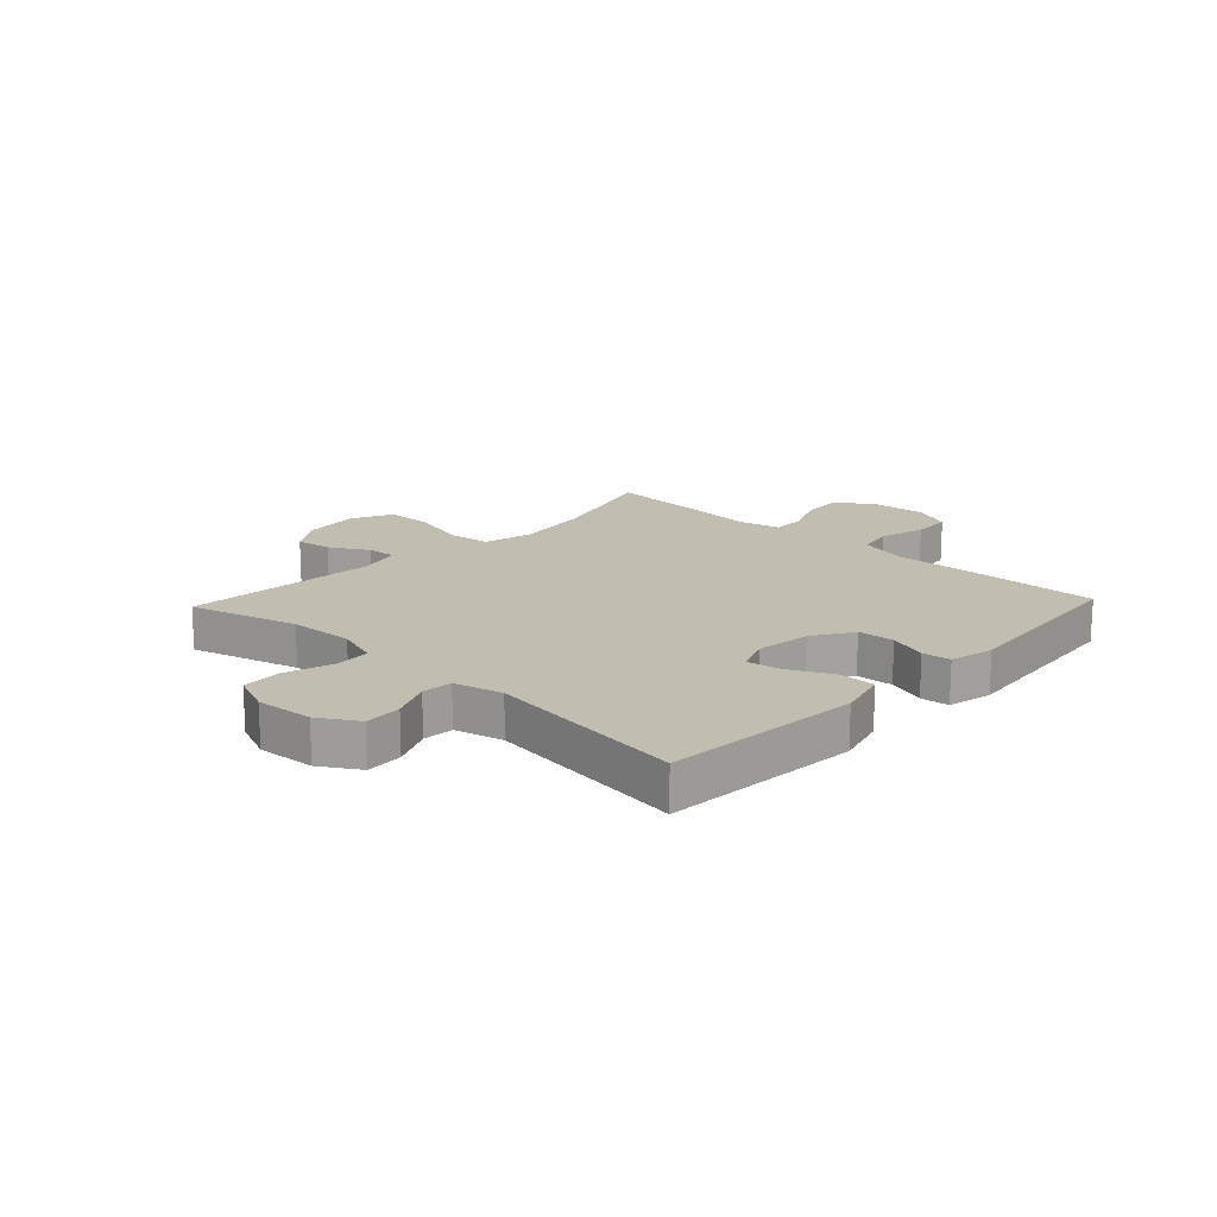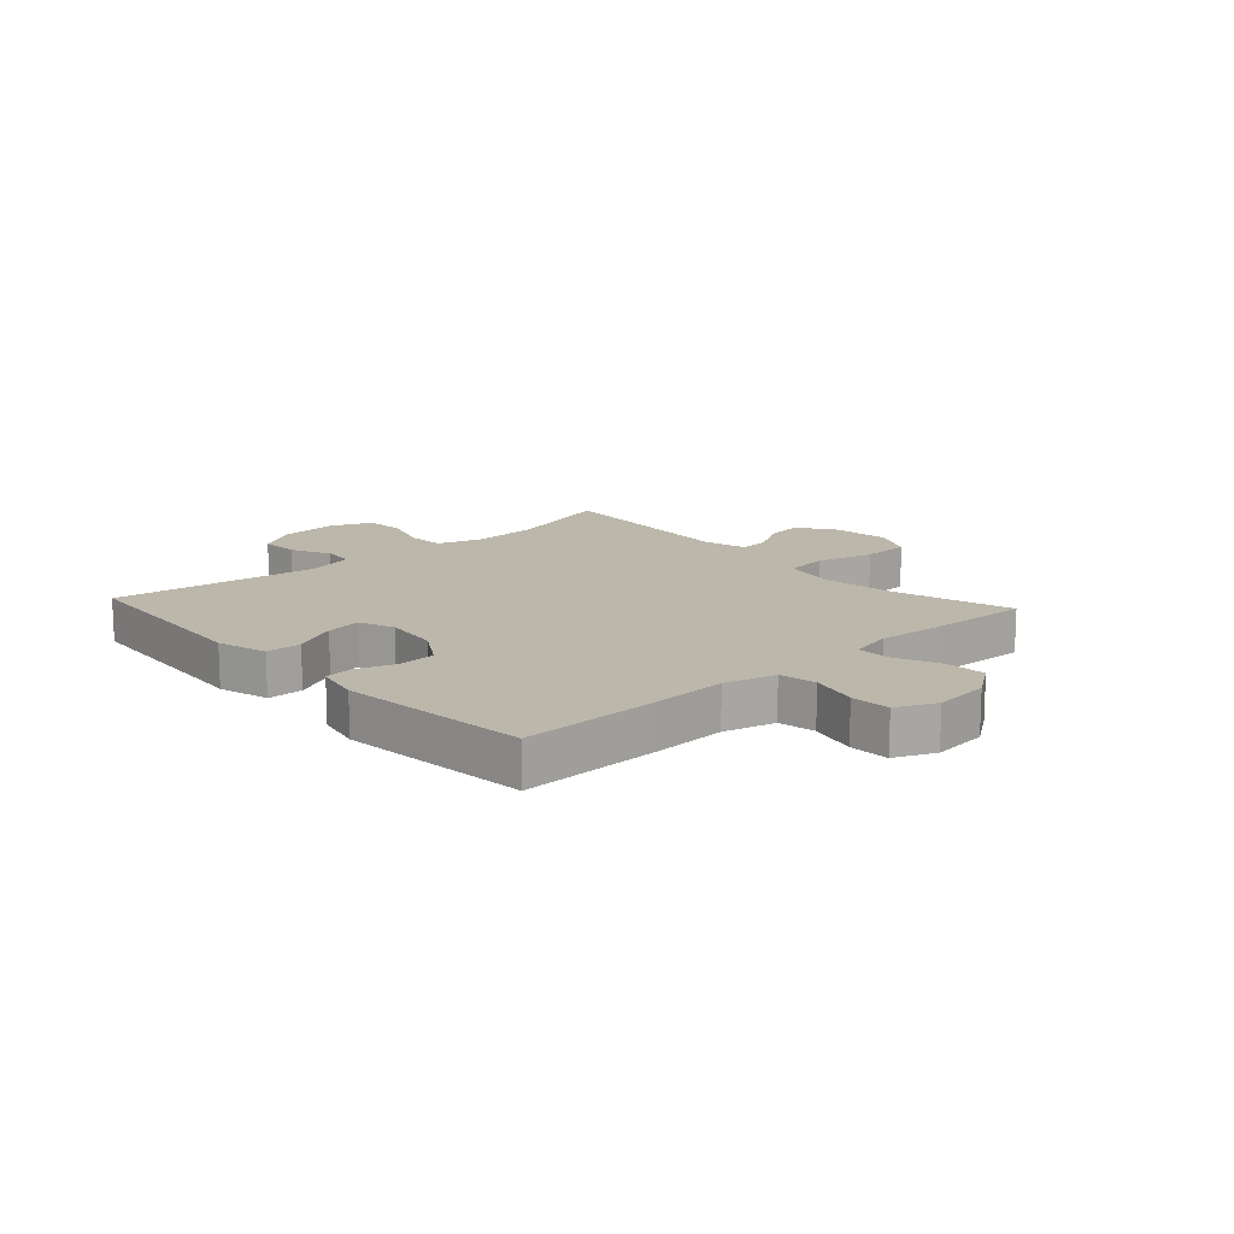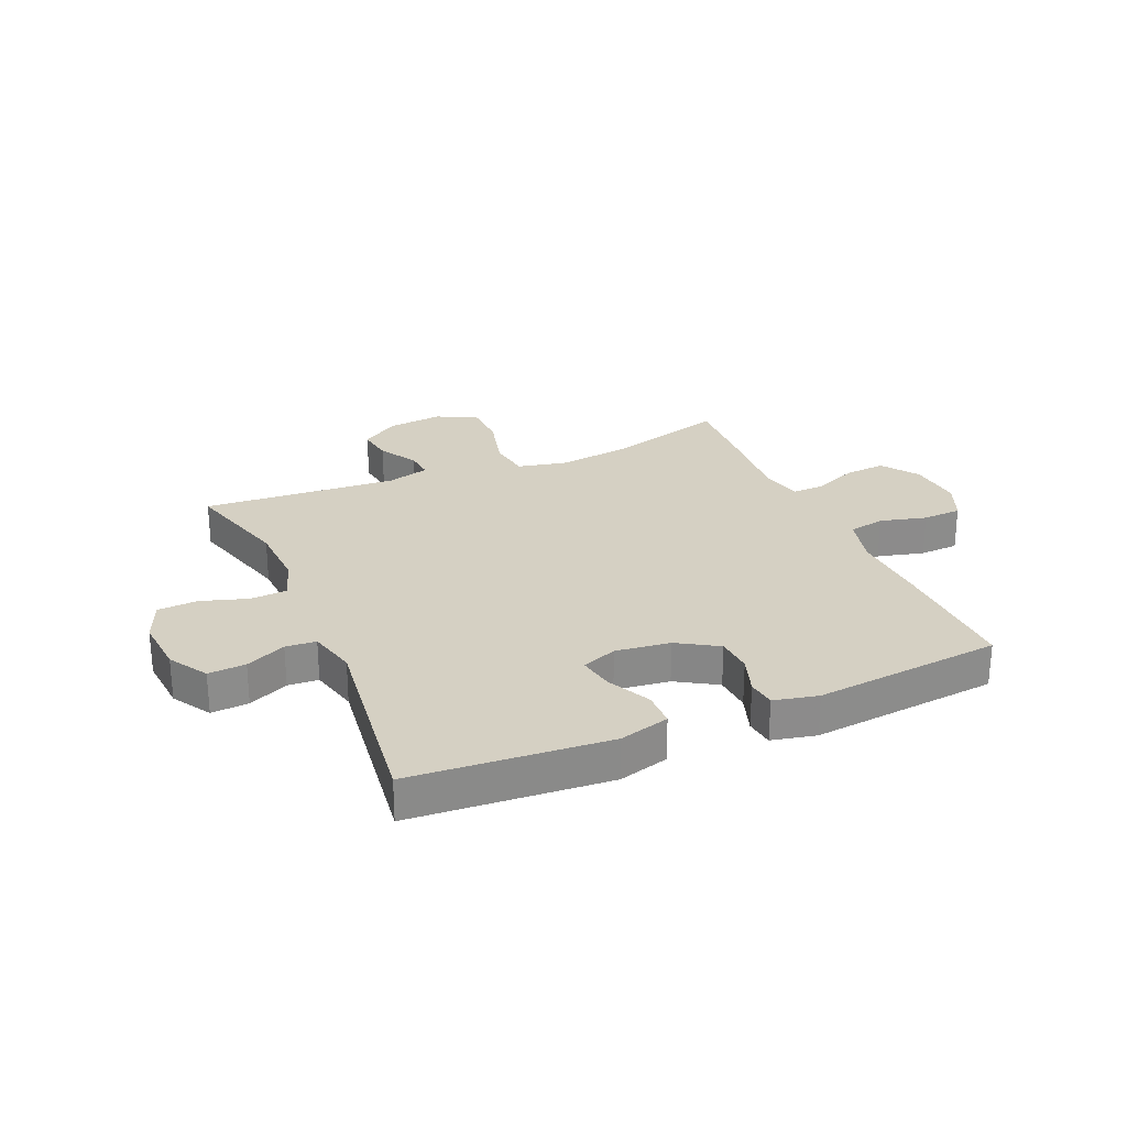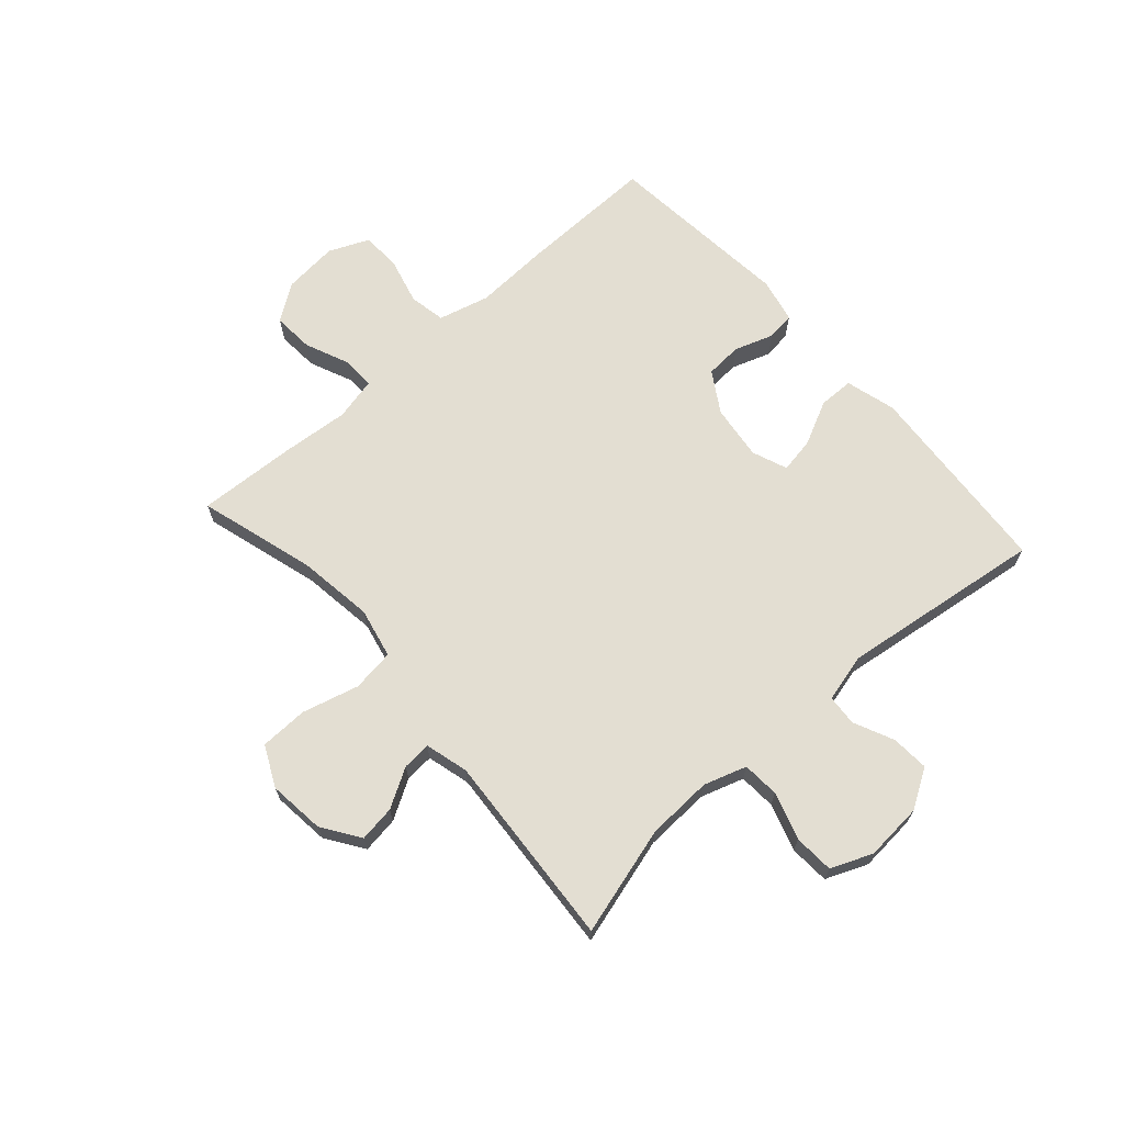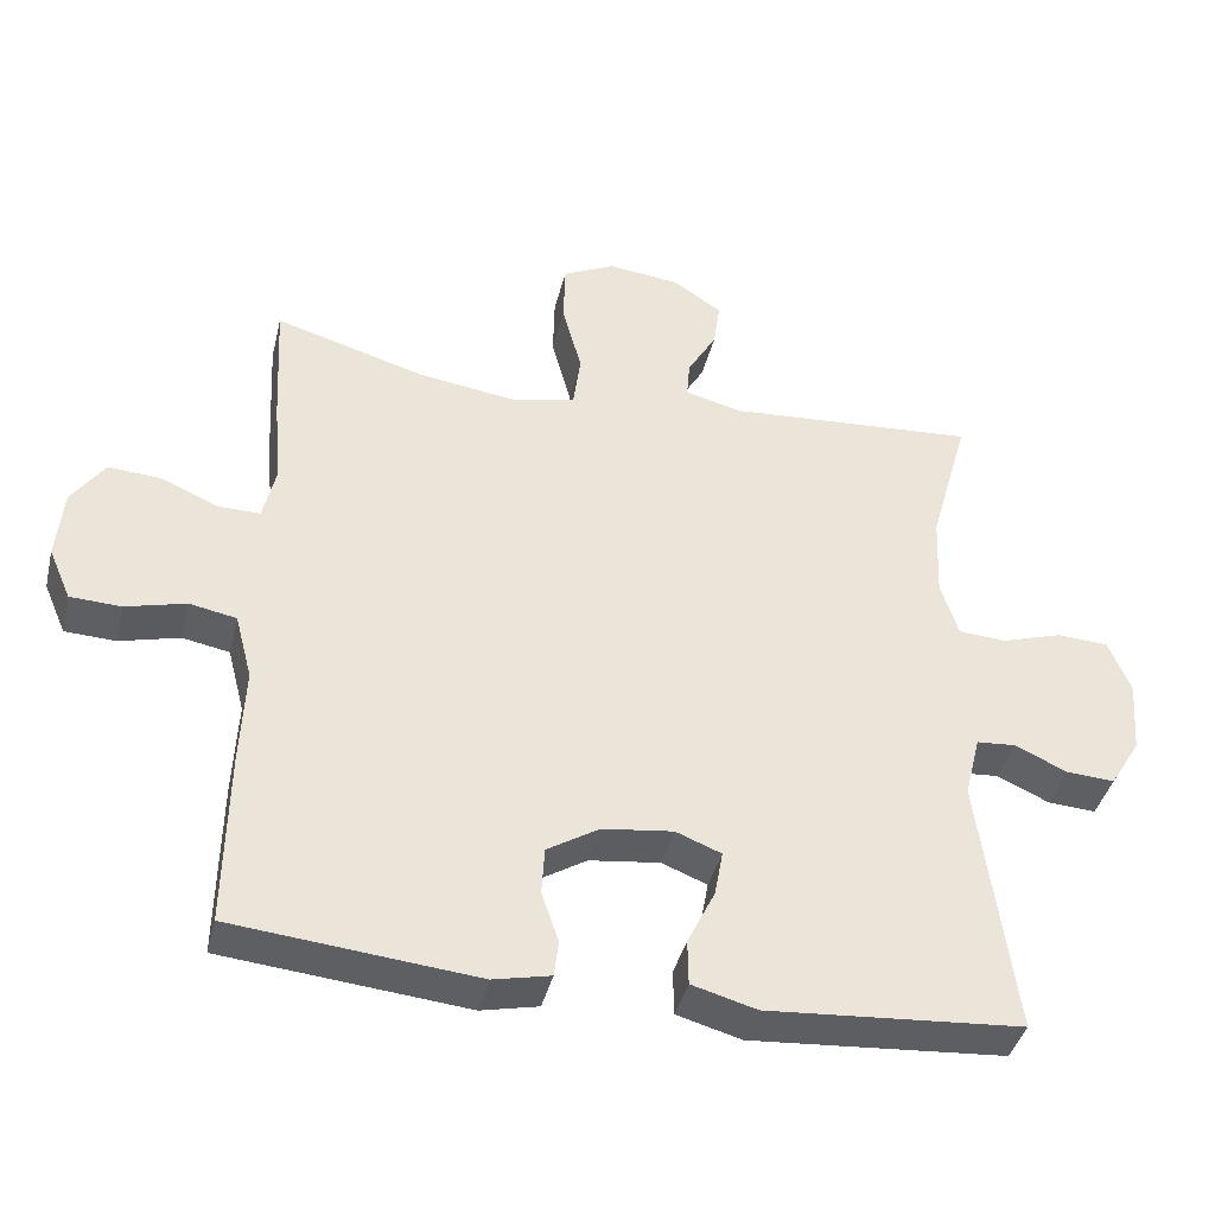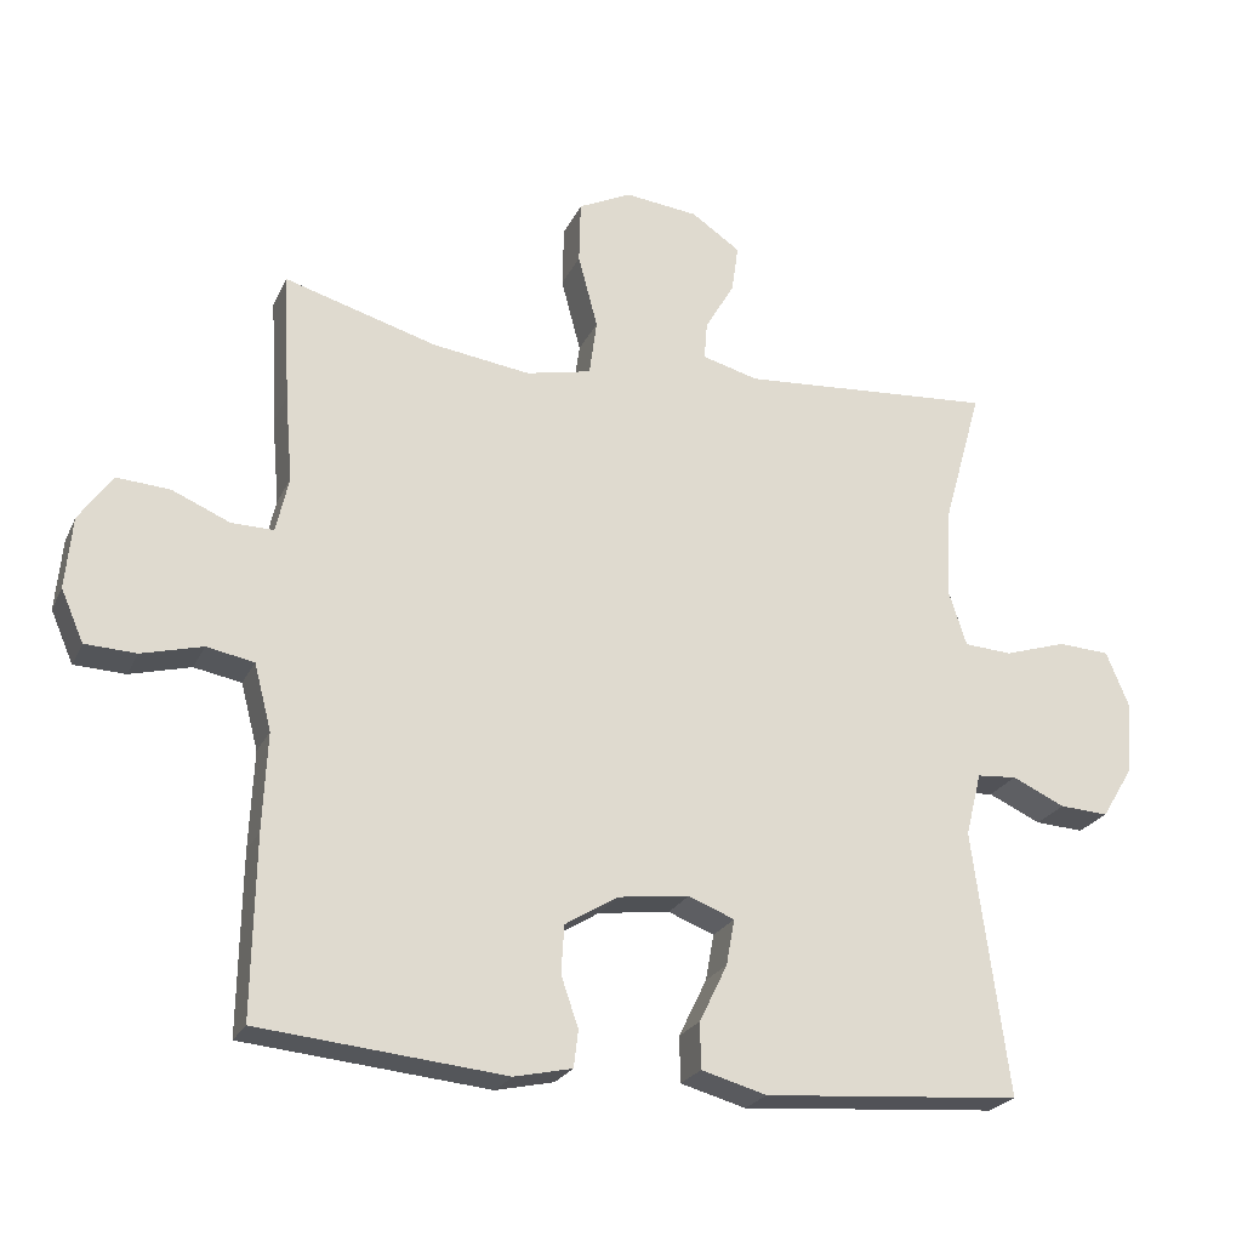
<metadata>
{"format":"obj","ext":"obj","renderer":"f3d","projection":"perspective","resolution":1024,"background":"white","views":[{"elev":17.0,"azim":133.3,"up":"+Y"},{"elev":14.4,"azim":-132.3,"up":"+Y"},{"elev":26.4,"azim":156.6,"up":"+Y"},{"elev":67.6,"azim":48.4,"up":"+Y"},{"elev":-40.2,"azim":-13.5,"up":"+Z"},{"elev":-23.5,"azim":-20.2,"up":"+Z"}]}
</metadata>
<code>
v 0.5 0.07 -0.5
v 0.157 0.07 -0.526
v 0.07 0.07 -0.502
v 0.069 0.07 -0.441
v 0.106 0.07 -0.365
v 0.117 0.07 -0.304
v 0.056 0.07 -0.28
v -0.039 0.07 -0.292
v -0.109 0.07 -0.335
v -0.113 0.07 -0.399
v -0.09 0.07 -0.466
v -0.096 0.07 -0.515
v -0.173 0.07 -0.532
v -0.5 0.07 -0.5
v -0.496 0.07 -0.262
v -0.49 0.07 -0.132
v -0.513 0.07 -0.044
v -0.576 0.07 -0.032
v -0.657 0.07 -0.053
v -0.725 0.07 -0.05
v -0.755 0.07 0.019
v -0.746 0.07 0.114
v -0.702 0.07 0.177
v -0.631 0.07 0.172
v -0.554 0.07 0.139
v -0.498 0.07 0.138
v -0.481 0.07 0.212
v -0.491 0.07 0.328
v -0.5 0.07 0.5
v -0.297 0.07 0.441
v -0.167 0.07 0.423
v -0.08 0.07 0.442
v -0.07 0.07 0.516
v -0.096 0.07 0.614
v -0.094 0.07 0.697
v -0.024 0.07 0.731
v 0.074 0.07 0.72
v 0.139 0.07 0.676
v 0.13 0.07 0.613
v 0.091 0.07 0.546
v 0.087 0.07 0.496
v 0.162 0.07 0.476
v 0.5 0.07 0.5
v 0.447 0.07 0.312
v 0.442 0.07 0.198
v 0.466 0.07 0.124
v 0.53 0.07 0.12
v 0.612 0.07 0.146
v 0.681 0.07 0.142
v 0.711 0.07 0.07
v 0.703 0.07 -0.03
v 0.662 0.07 -0.097
v 0.597 0.07 -0.093
v 0.527 0.07 -0.061
v 0.474 0.07 -0.065
v 0.453 0.07 -0.149
v 0.5 0 -0.5
v 0.157 0 -0.526
v 0.07 0 -0.502
v 0.069 0 -0.441
v 0.106 0 -0.365
v 0.117 0 -0.304
v 0.056 0 -0.28
v -0.039 0 -0.292
v -0.109 0 -0.335
v -0.113 0 -0.399
v -0.09 0 -0.466
v -0.096 0 -0.515
v -0.173 0 -0.532
v -0.5 0 -0.5
v -0.496 0 -0.262
v -0.49 0 -0.132
v -0.513 0 -0.044
v -0.576 0 -0.032
v -0.657 0 -0.053
v -0.725 0 -0.05
v -0.755 0 0.019
v -0.746 0 0.114
v -0.702 0 0.177
v -0.631 0 0.172
v -0.554 0 0.139
v -0.498 0 0.138
v -0.481 0 0.212
v -0.491 0 0.328
v -0.5 0 0.5
v -0.297 0 0.441
v -0.167 0 0.423
v -0.08 0 0.442
v -0.07 0 0.516
v -0.096 0 0.614
v -0.094 0 0.697
v -0.024 0 0.731
v 0.074 0 0.72
v 0.139 0 0.676
v 0.13 0 0.613
v 0.091 0 0.546
v 0.087 0 0.496
v 0.162 0 0.476
v 0.5 0 0.5
v 0.447 0 0.312
v 0.442 0 0.198
v 0.466 0 0.124
v 0.53 0 0.12
v 0.612 0 0.146
v 0.681 0 0.142
v 0.711 0 0.07
v 0.703 0 -0.03
v 0.662 0 -0.097
v 0.597 0 -0.093
v 0.527 0 -0.061
v 0.474 0 -0.065
v 0.453 0 -0.149
f 52 53 54
f 51 52 54
f 50 51 54
f 49 50 54
f 48 49 54
f 47 48 54
f 46 47 54 55
f 45 46 55 56
f 42 43 44
f 41 42 44 45
f 38 39 40
f 37 38 40
f 36 37 40
f 35 36 40
f 34 35 40
f 33 34 40
f 32 33 40 41
f 27 28 29 30
f 26 27 30 31
f 23 24 25
f 22 23 25
f 21 22 25
f 20 21 25
f 19 20 25
f 18 19 25
f 17 18 25 26
f 26 31 32
f 17 26 32
f 16 17 32
f 14 15 16
f 13 14 16
f 12 13 16
f 11 12 16
f 10 11 16
f 3 4 5
f 2 3 5
f 1 2 5
f 56 1 5
f 56 5 6
f 45 56 6 7
f 41 45 7 8
f 32 41 8 9
f 9 10 16 32
f 110 109 108
f 110 108 107
f 110 107 106
f 110 106 105
f 110 105 104
f 110 104 103
f 111 110 103 102
f 112 111 102 101
f 100 99 98
f 101 100 98 97
f 96 95 94
f 96 94 93
f 96 93 92
f 96 92 91
f 96 91 90
f 96 90 89
f 97 96 89 88
f 86 85 84 83
f 87 86 83 82
f 81 80 79
f 81 79 78
f 81 78 77
f 81 77 76
f 81 76 75
f 81 75 74
f 82 81 74 73
f 88 87 82
f 88 82 73
f 88 73 72
f 72 71 70
f 72 70 69
f 72 69 68
f 72 68 67
f 72 67 66
f 61 60 59
f 61 59 58
f 61 58 57
f 61 57 112
f 62 61 112
f 63 62 112 101
f 64 63 101 97
f 65 64 97 88
f 88 72 66 65
f 1 57 58 2
f 2 58 59 3
f 3 59 60 4
f 4 60 61 5
f 5 61 62 6
f 6 62 63 7
f 7 63 64 8
f 8 64 65 9
f 9 65 66 10
f 10 66 67 11
f 11 67 68 12
f 12 68 69 13
f 13 69 70 14
f 14 70 71 15
f 15 71 72 16
f 16 72 73 17
f 17 73 74 18
f 18 74 75 19
f 19 75 76 20
f 20 76 77 21
f 21 77 78 22
f 22 78 79 23
f 23 79 80 24
f 24 80 81 25
f 25 81 82 26
f 26 82 83 27
f 27 83 84 28
f 28 84 85 29
f 29 85 86 30
f 30 86 87 31
f 31 87 88 32
f 32 88 89 33
f 33 89 90 34
f 34 90 91 35
f 35 91 92 36
f 36 92 93 37
f 37 93 94 38
f 38 94 95 39
f 39 95 96 40
f 40 96 97 41
f 41 97 98 42
f 42 98 99 43
f 43 99 100 44
f 44 100 101 45
f 45 101 102 46
f 46 102 103 47
f 47 103 104 48
f 48 104 105 49
f 49 105 106 50
f 50 106 107 51
f 51 107 108 52
f 52 108 109 53
f 53 109 110 54
f 54 110 111 55
f 55 111 112 56
f 56 112 57 1

</code>
